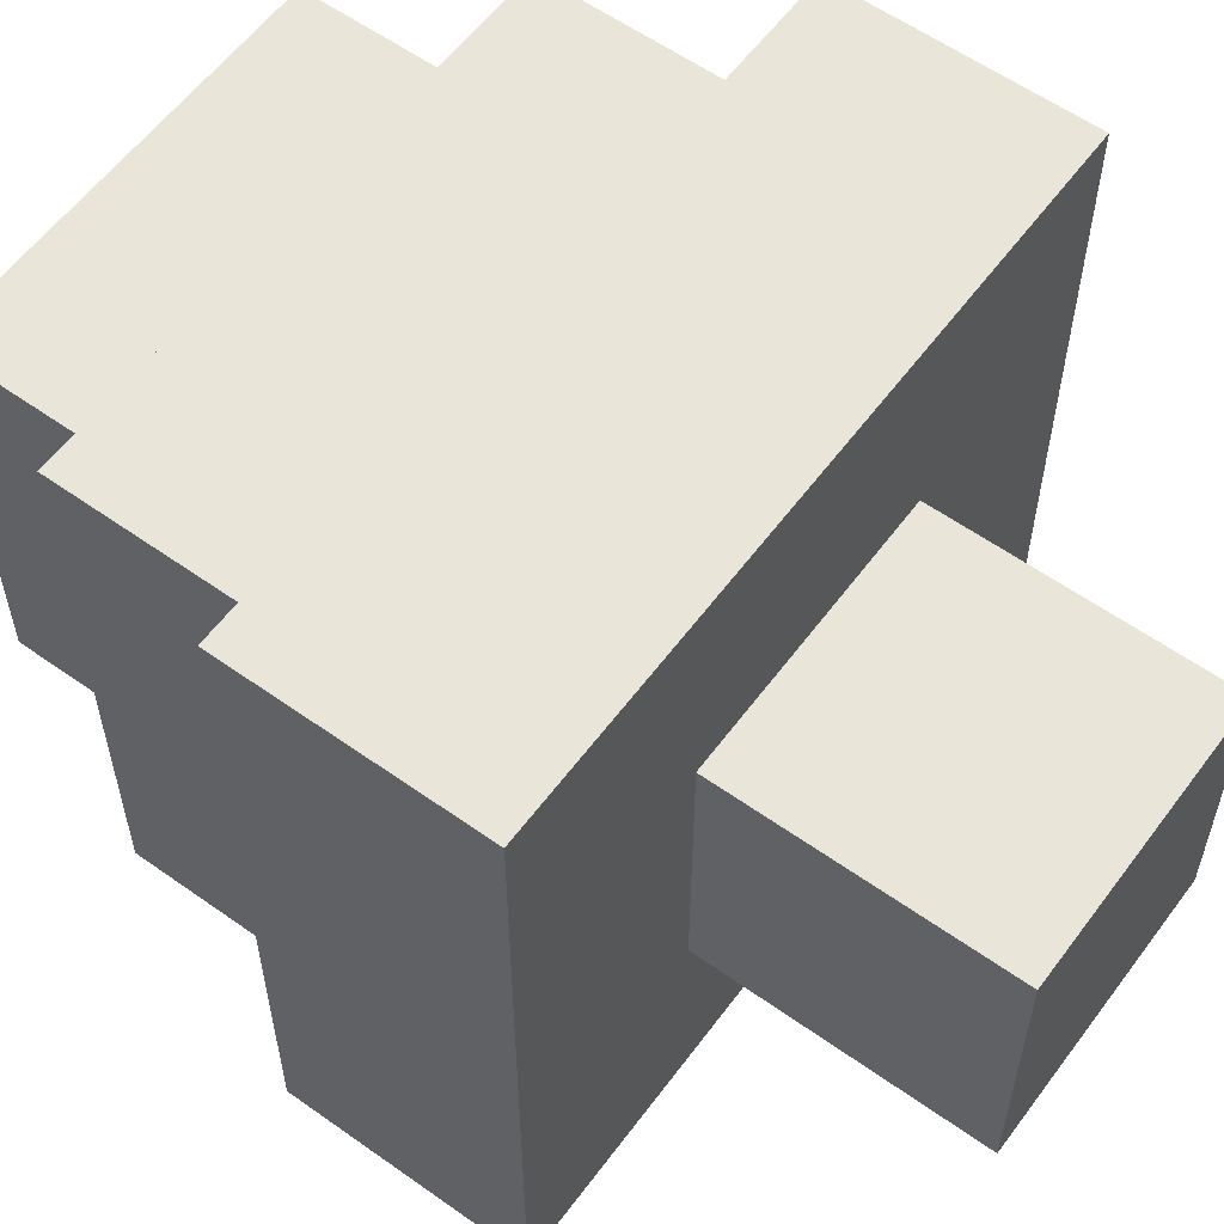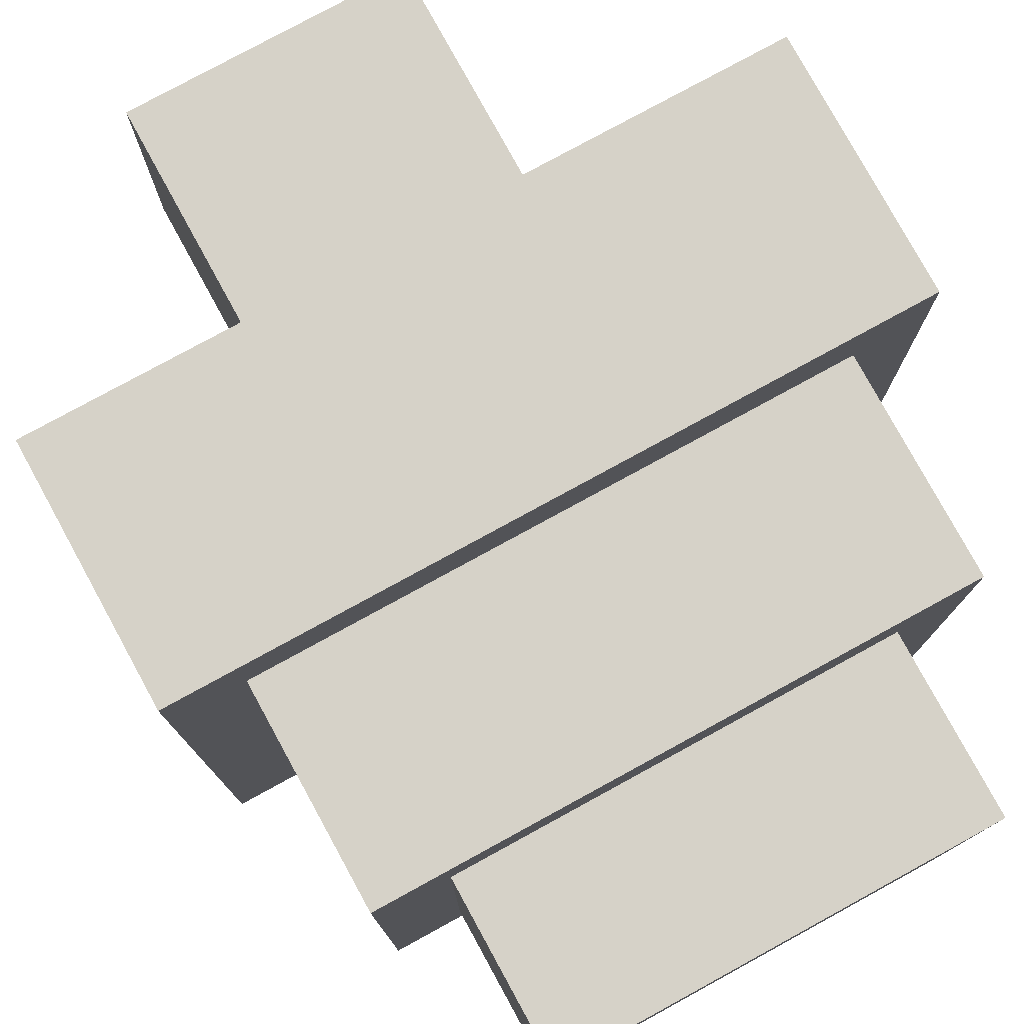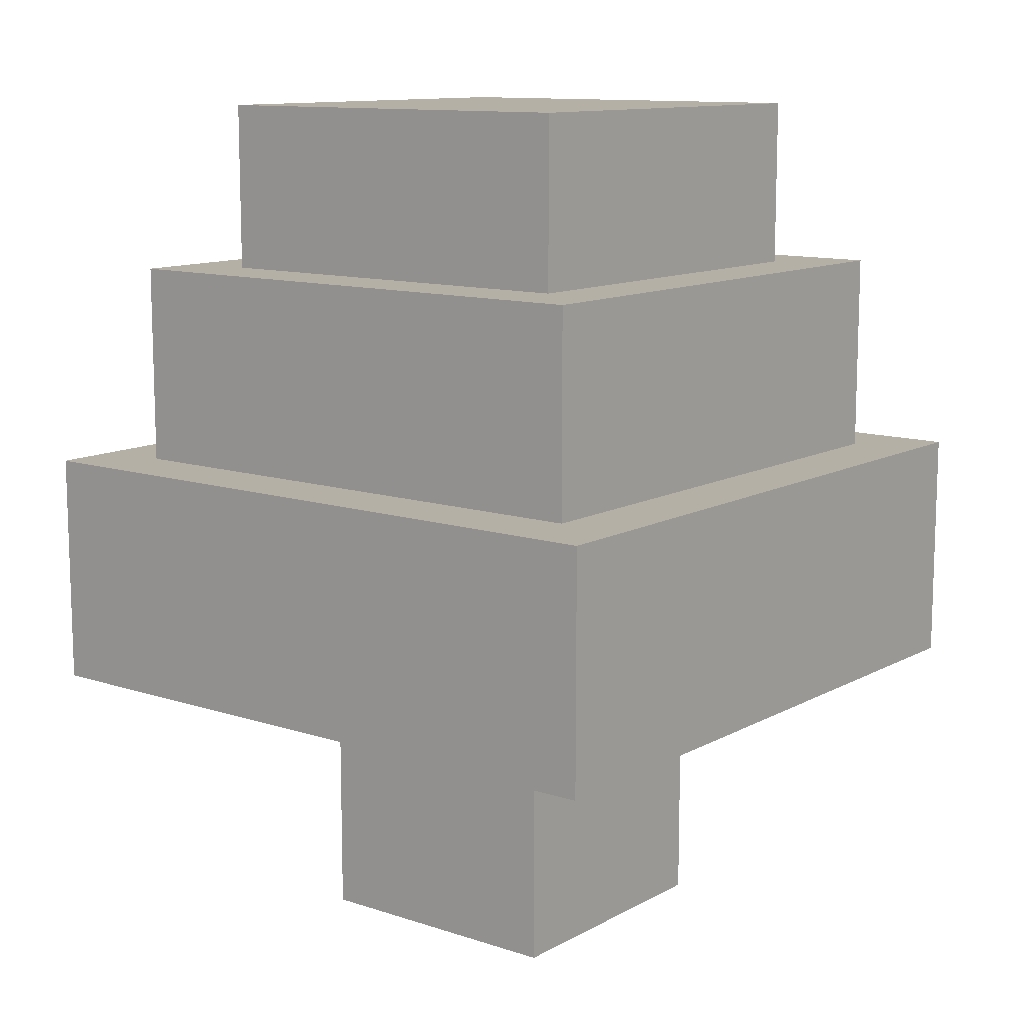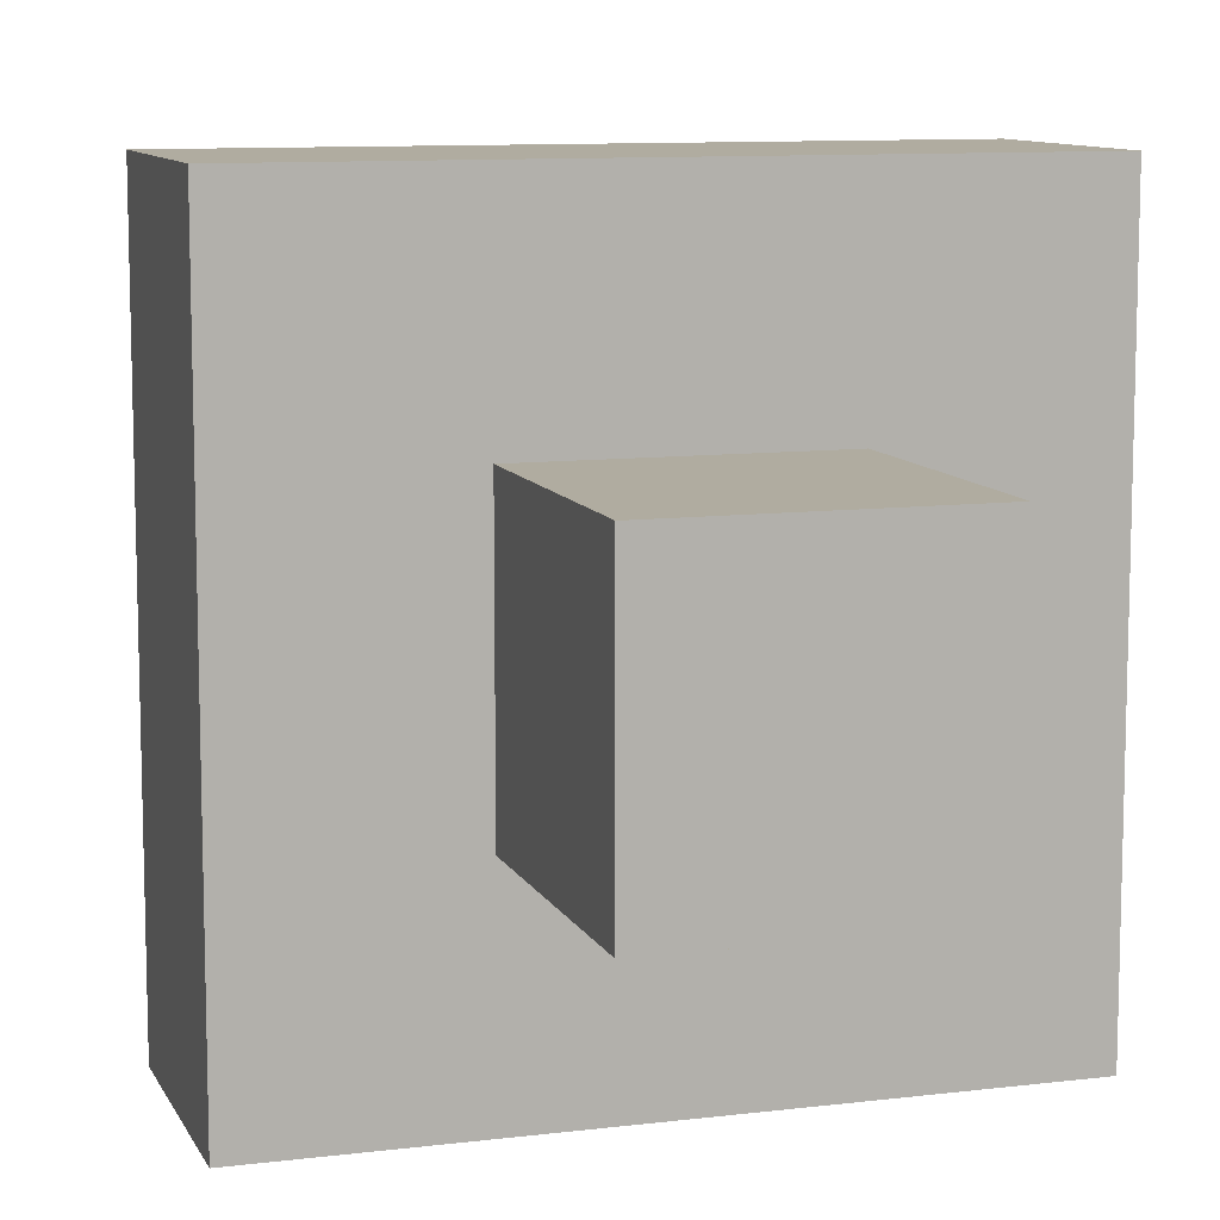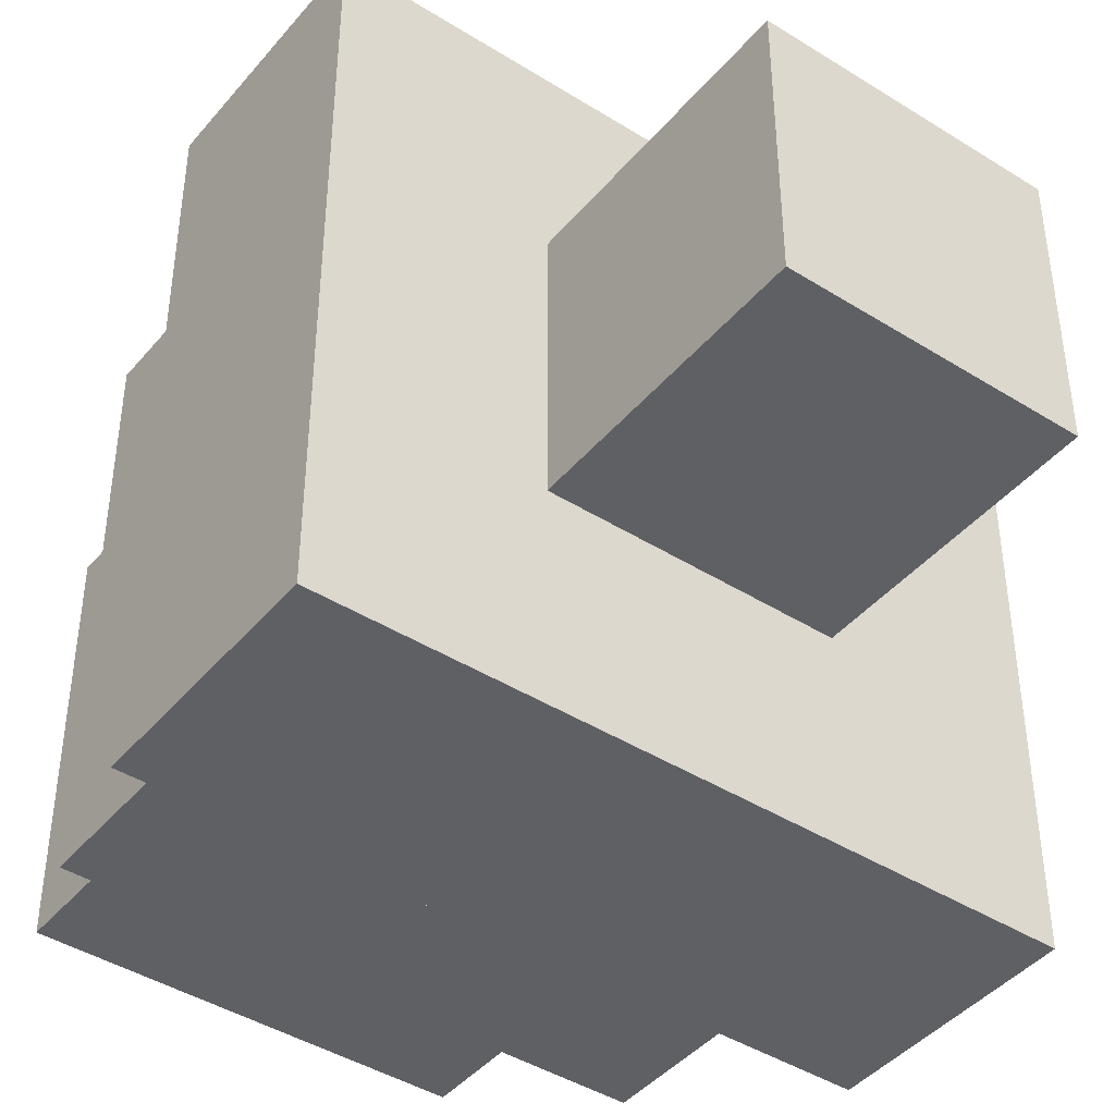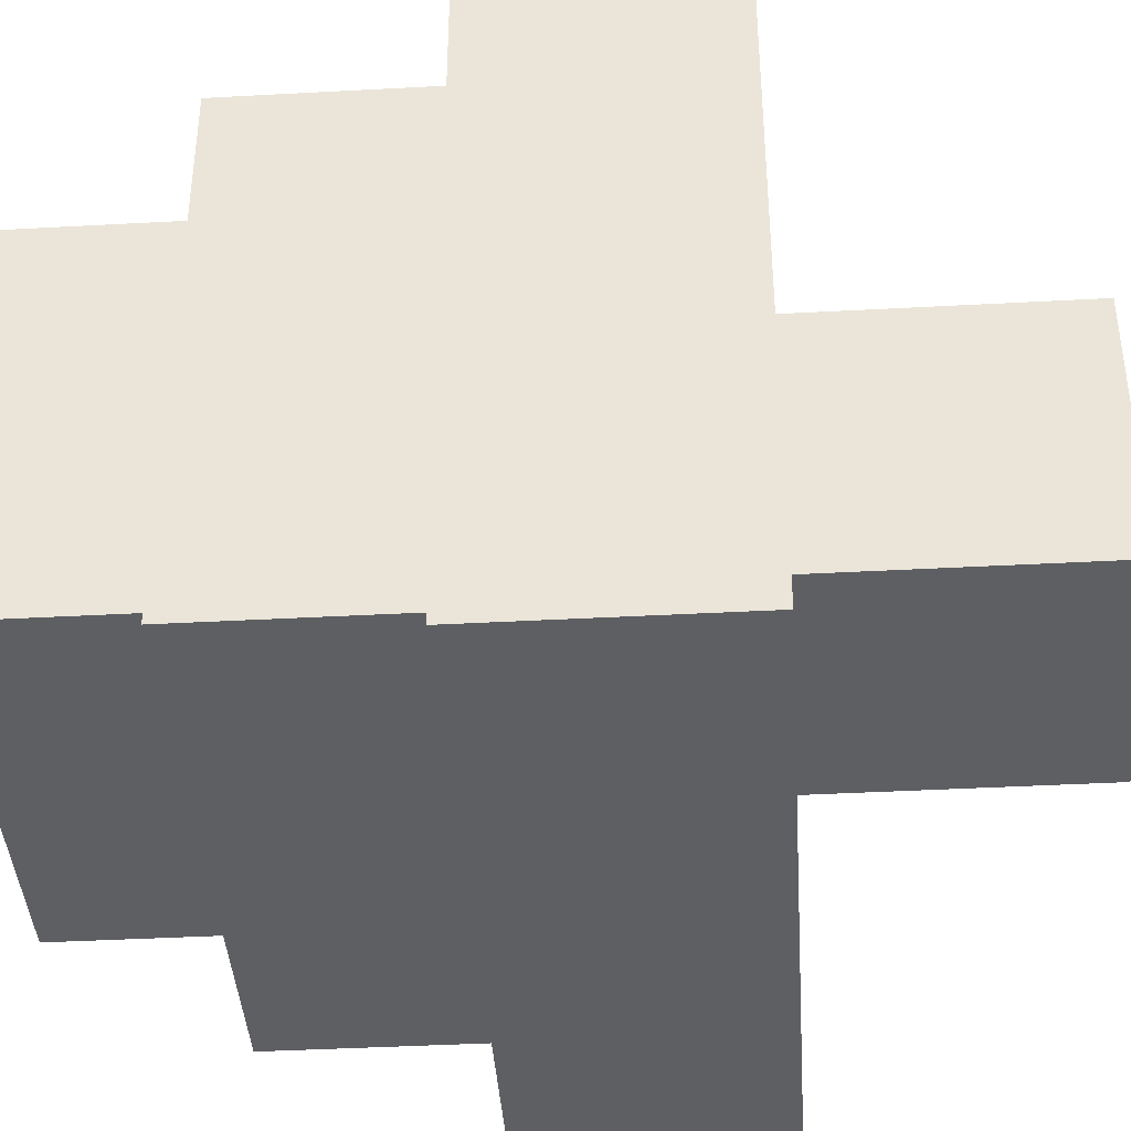
<metadata>
{"format":"obj","ext":"obj","renderer":"f3d","projection":"perspective","resolution":1024,"background":"white","views":[{"elev":58.4,"azim":-53.7,"up":"+Z"},{"elev":78.3,"azim":151.3,"up":"+Z"},{"elev":11.7,"azim":38.1,"up":"+Y"},{"elev":10.0,"azim":-17.5,"up":"+Z"},{"elev":-43.0,"azim":-36.7,"up":"+Z"},{"elev":-40.8,"azim":-86.2,"up":"+Z"}]}
</metadata>
<code>
o group
v -1 0.8 1
v -1 0.8 -1
v -1 1.5 1
v -1 1.5 -1
v -0.8 1.5 0.8
v -0.8 1.5 -0.8
v -0.8 2.1 0.8
v -0.8 2.1 -0.8
v -0.6 2.1 0.6
v -0.6 2.1 -0.6
v -0.6 2.6 0.6
v -0.6 2.6 -0.6
v -0.4 0 0.4
v -0.4 0 -0.4
v -0.4 0.8 0.4
v -0.4 0.8 -0.4
v 0.4 0 0.4
v 0.4 0 -0.4
v 0.4 0.8 0.4
v 0.4 0.8 -0.4
v 0.6 2.1 0.6
v 0.6 2.1 -0.6
v 0.6 2.6 0.6
v 0.6 2.6 -0.6
v 0.8 1.5 0.8
v 0.8 1.5 -0.8
v 0.8 2.1 0.8
v 0.8 2.1 -0.8
v 1 0.8 1
v 1 0.8 -1
v 1 1.5 1
v 1 1.5 -1
v -1 0.8 1
v -1 1.5 1
v 1 0.8 1
v 1 1.5 1
v -0.8 1.5 0.8
v -0.8 2.1 0.8
v 0.8 1.5 0.8
v 0.8 2.1 0.8
v -0.6 2.1 0.6
v -0.6 2.6 0.6
v 0.6 2.1 0.6
v 0.6 2.6 0.6
v -0.4 0 0.4
v -0.4 0.8 0.4
v 0.4 0 0.4
v 0.4 0.8 0.4
v -0.4 0 -0.4
v -0.4 0.8 -0.4
v 0.4 0 -0.4
v 0.4 0.8 -0.4
v -0.6 2.1 -0.6
v -0.6 2.6 -0.6
v 0.6 2.1 -0.6
v 0.6 2.6 -0.6
v -0.8 1.5 -0.8
v -0.8 2.1 -0.8
v 0.8 1.5 -0.8
v 0.8 2.1 -0.8
v -1 0.8 -1
v -1 1.5 -1
v 1 0.8 -1
v 1 1.5 -1
v -0.4 0 0.4
v 0.4 0 0.4
v -0.4 0 -0.4
v 0.4 0 -0.4
v -1 0.8 1
v 1 0.8 1
v -0.4 0.8 0.4
v 0.4 0.8 0.4
v -0.4 0.8 -0.4
v 0.4 0.8 -0.4
v -1 0.8 -1
v 1 0.8 -1
v -1 1.5 1
v 1 1.5 1
v -0.8 1.5 0.8
v 0.8 1.5 0.8
v -0.8 1.5 -0.8
v 0.8 1.5 -0.8
v -1 1.5 -1
v 1 1.5 -1
v -0.8 2.1 0.8
v 0.8 2.1 0.8
v -0.6 2.1 0.6
v 0.6 2.1 0.6
v -0.6 2.1 -0.6
v 0.6 2.1 -0.6
v -0.8 2.1 -0.8
v 0.8 2.1 -0.8
v -0.6 2.6 0.6
v 0.6 2.6 0.6
v -0.6 2.6 -0.6
v 0.6 2.6 -0.6
f 3 2 1
f 4 2 3
f 7 6 5
f 8 6 7
f 11 10 9
f 12 10 11
f 15 14 13
f 16 14 15
f 17 18 19
f 19 18 20
f 21 22 23
f 23 22 24
f 25 26 27
f 27 26 28
f 29 30 31
f 31 30 32
f 35 34 33
f 36 34 35
f 39 38 37
f 40 38 39
f 43 42 41
f 44 42 43
f 47 46 45
f 48 46 47
f 49 50 51
f 51 50 52
f 53 54 55
f 55 54 56
f 57 58 59
f 59 58 60
f 61 62 63
f 63 62 64
f 67 66 65
f 68 66 67
f 71 70 69
f 72 70 71
f 73 71 69
f 74 70 72
f 75 73 69
f 75 74 73
f 76 70 74
f 76 74 75
f 77 78 79
f 79 78 80
f 77 79 81
f 80 78 82
f 77 81 83
f 81 82 83
f 82 78 84
f 83 82 84
f 85 86 87
f 87 86 88
f 85 87 89
f 88 86 90
f 85 89 91
f 89 90 91
f 90 86 92
f 91 90 92
f 93 94 95
f 95 94 96

</code>
